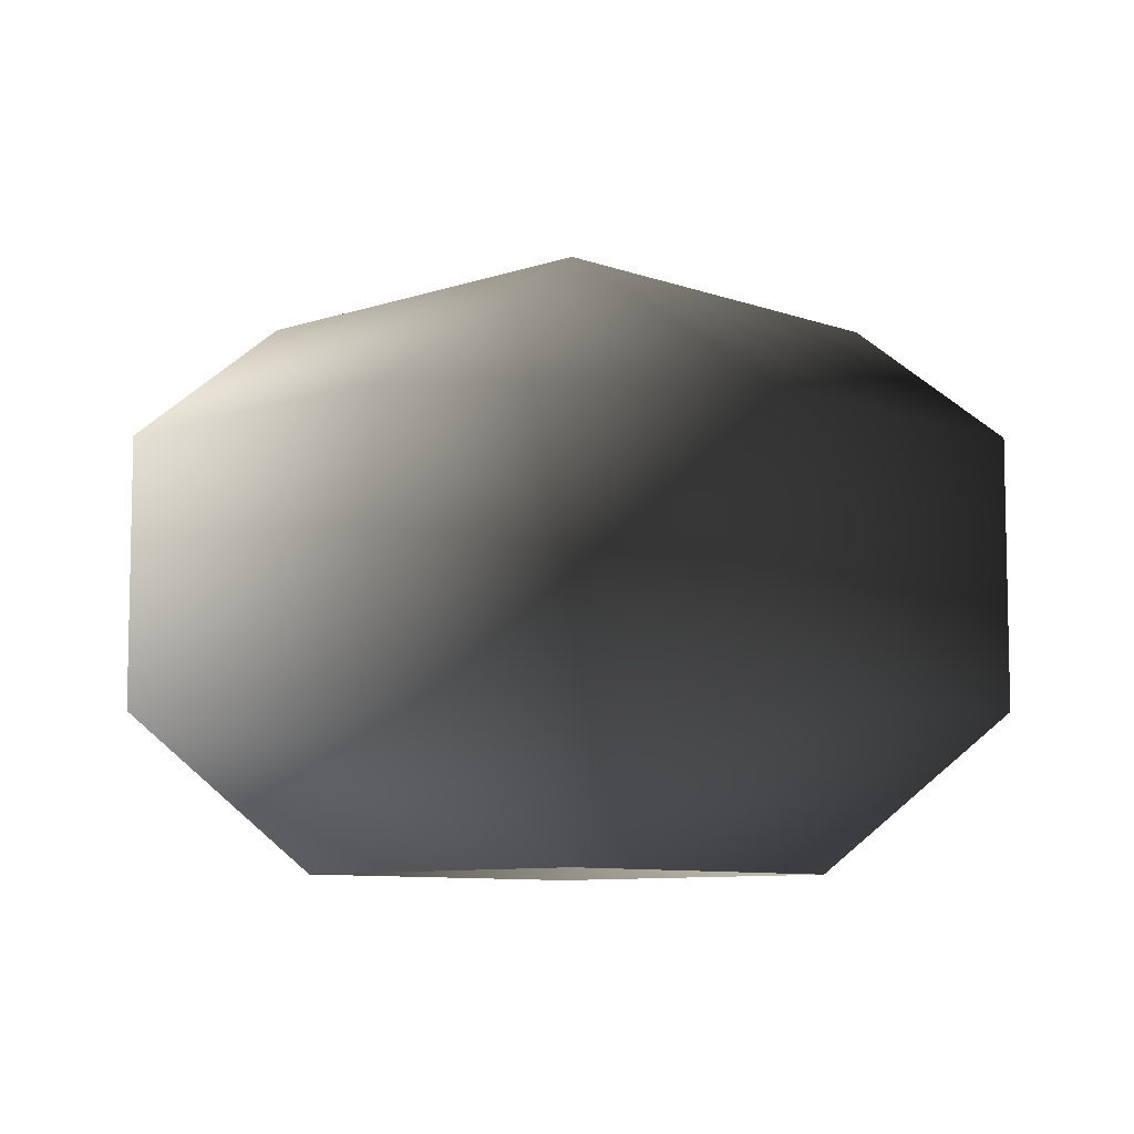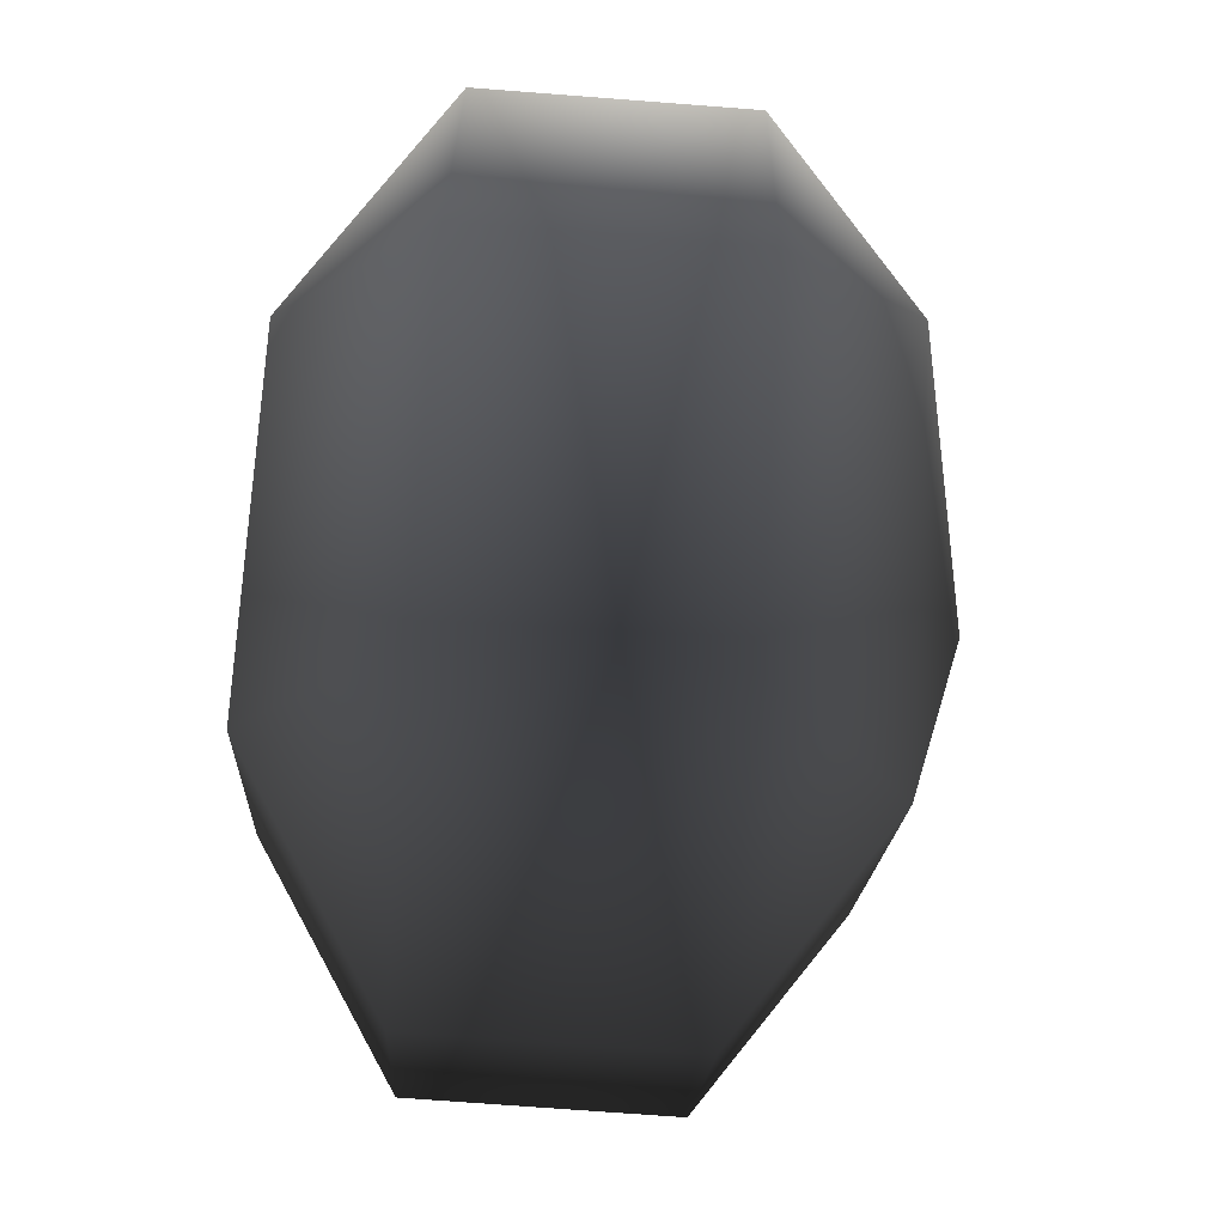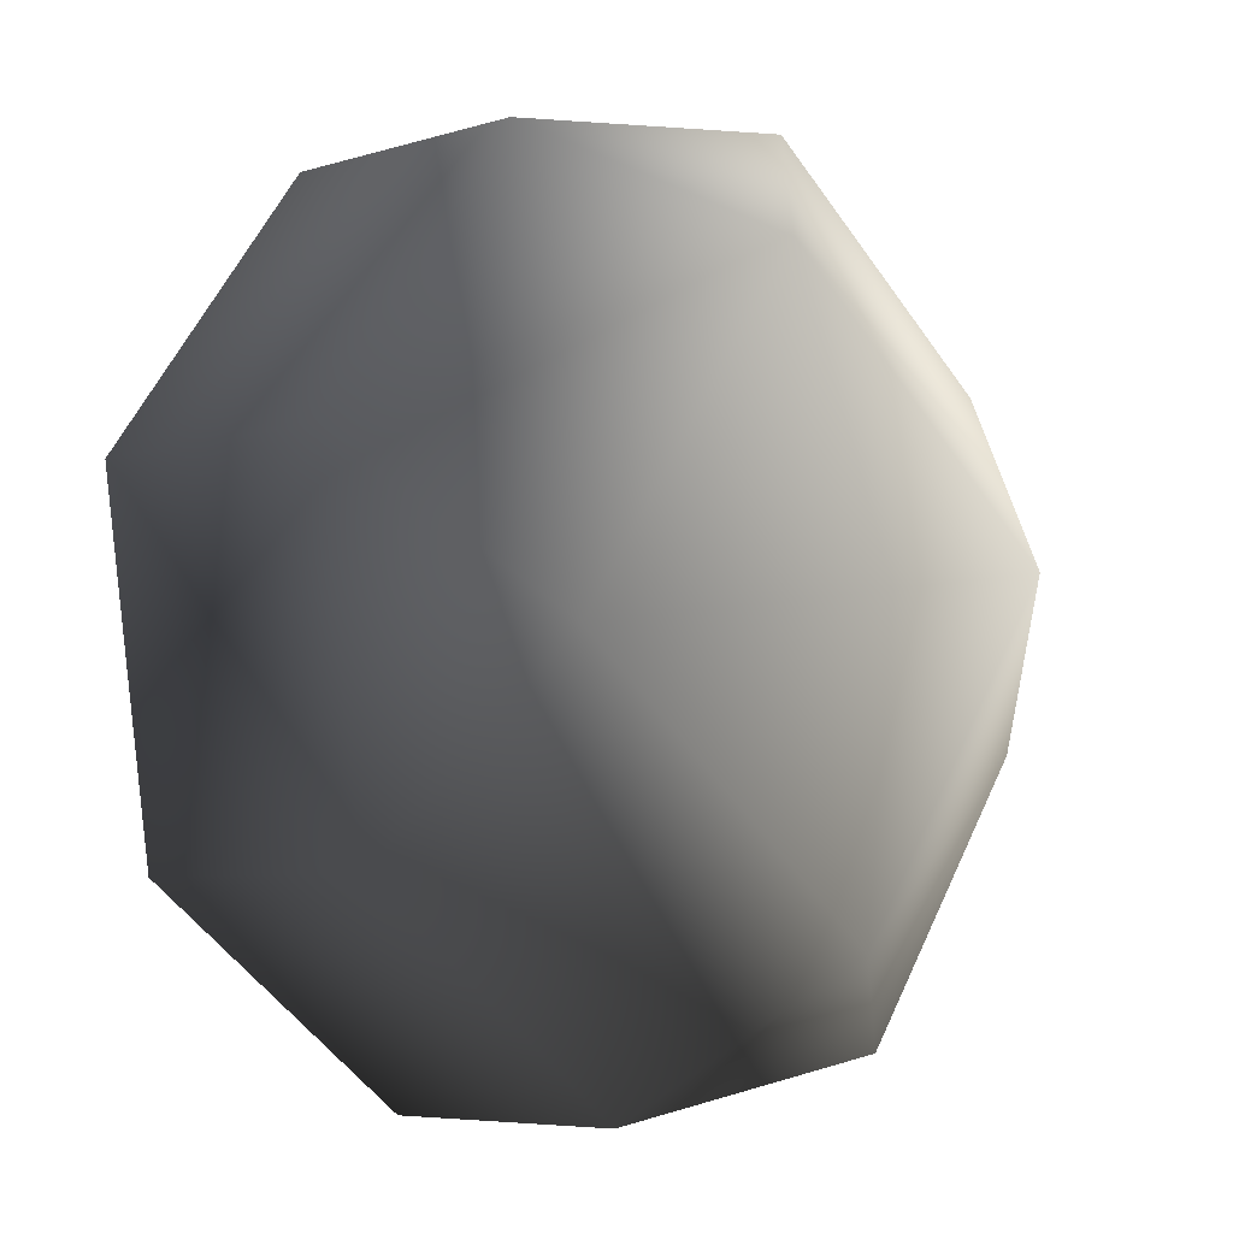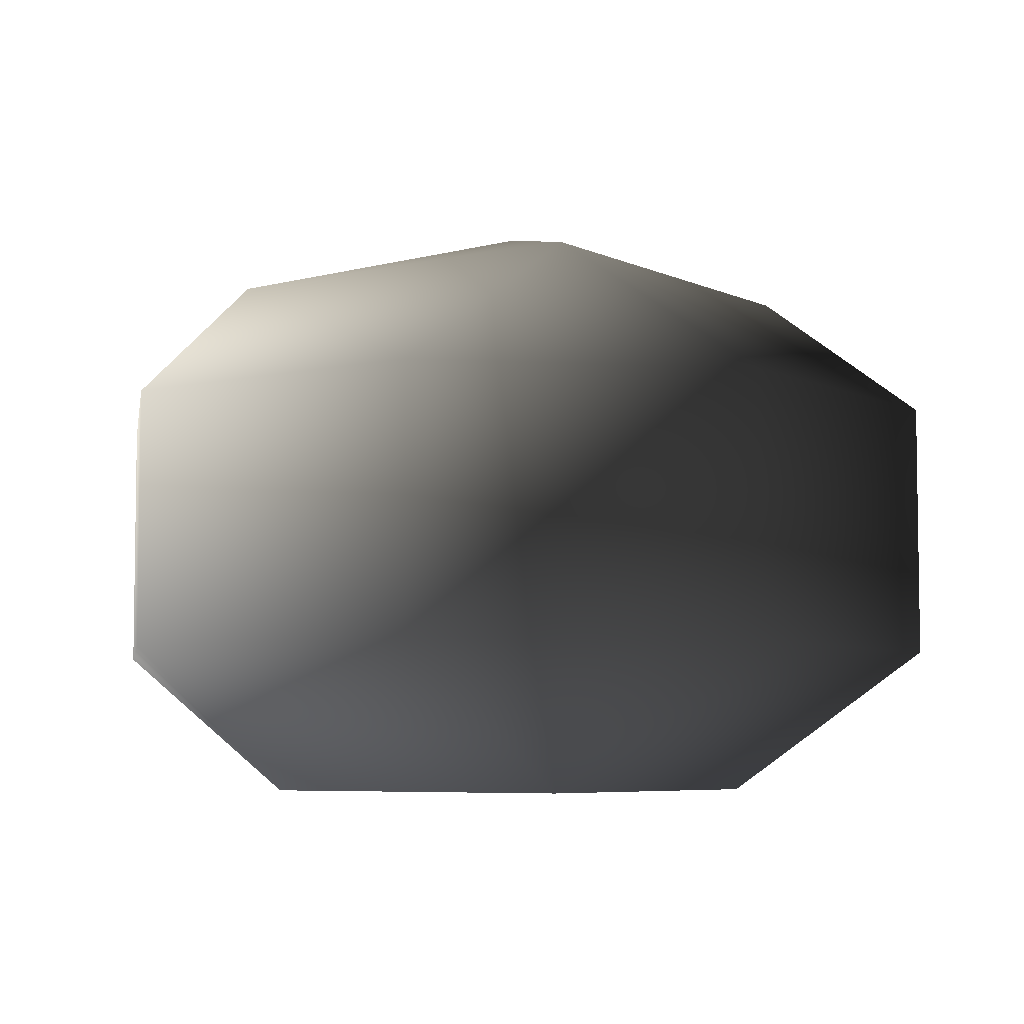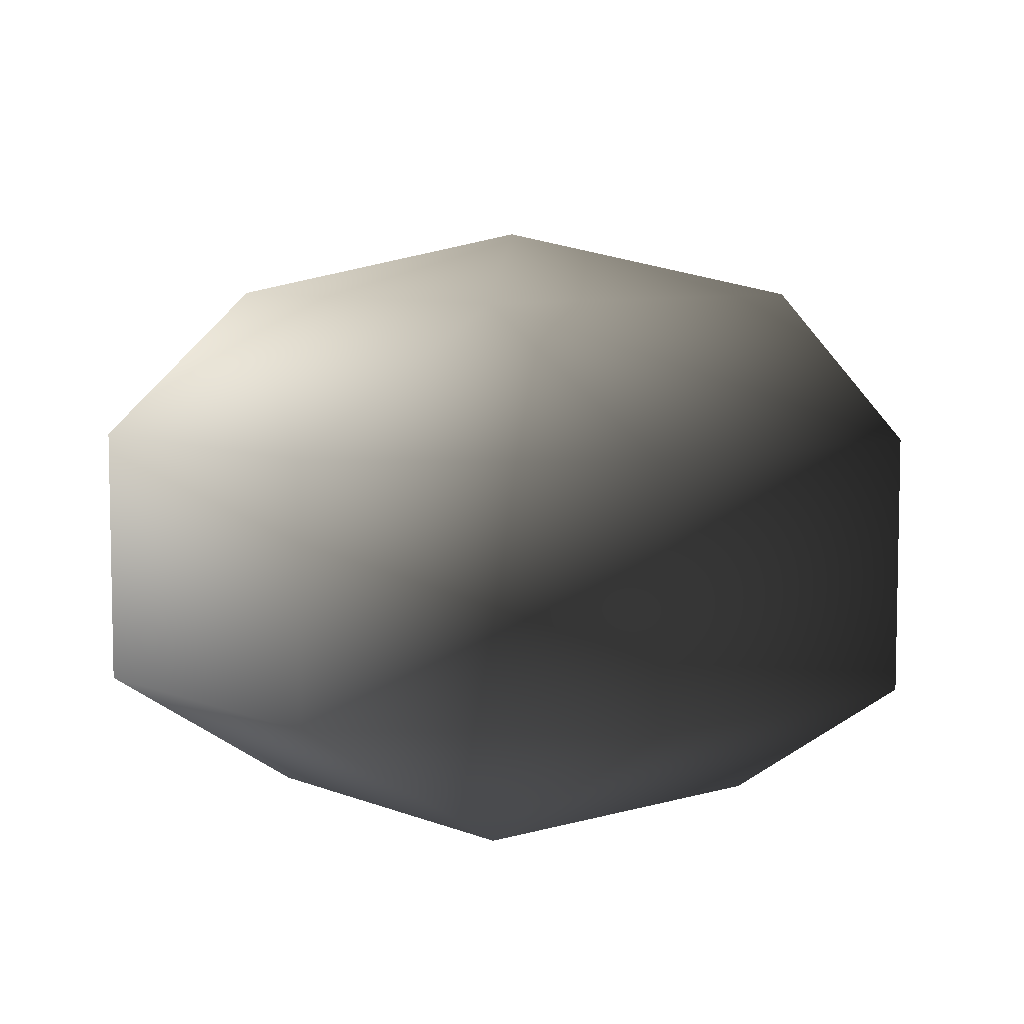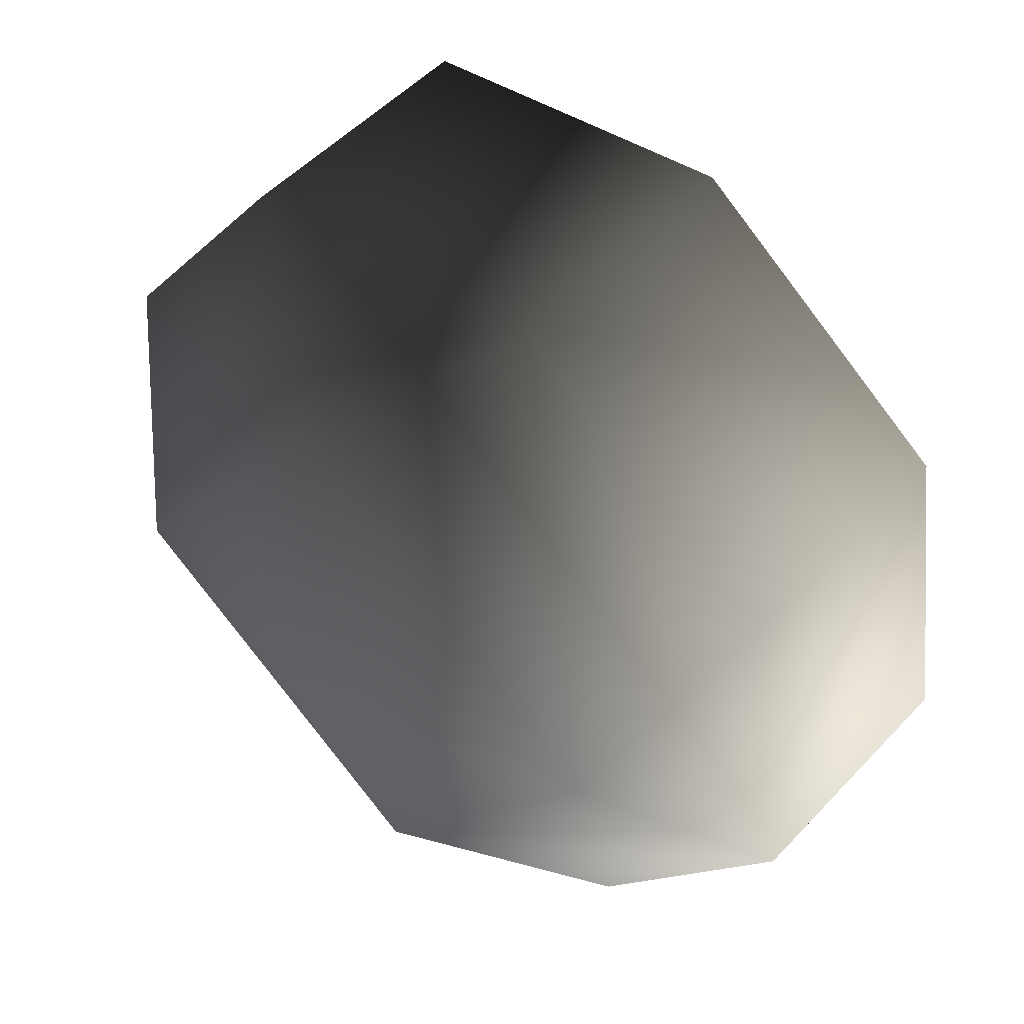
<metadata>
{"format":"obj","ext":"obj","renderer":"f3d","projection":"perspective","resolution":1024,"background":"white","views":[{"elev":-8.1,"azim":-172.3,"up":"+Y"},{"elev":-71.4,"azim":85.6,"up":"+Z"},{"elev":-5.9,"azim":133.6,"up":"+Z"},{"elev":-5.8,"azim":-91.1,"up":"+Y"},{"elev":7.2,"azim":102.9,"up":"+Y"},{"elev":50.9,"azim":-138.8,"up":"+Z"}]}
</metadata>
<code>
v -0.0409 0.03765 -0.2722
v -0.2486 0.1964 -0.4129
v -0.2722 0.03765 0.0409
v -0.4678 0.1964 -0.1162
v -0.4129 0.1964 0.2486
v 0.0409 0.03765 0.2722
v -0.1162 0.1964 0.4678
v 0.2486 0.1964 0.4129
v 0.2722 0.03765 -0.0409
v -0.2486 0.4778 -0.4129
v -0.4678 0.4778 -0.1162
v -0.4129 0.4778 0.2486
v -0.1162 0.4778 0.4678
v 0.2486 0.4778 0.4129
v 0.4678 0.1964 0.1162
v 0.2722 0.03765 -0.0409
v 0.4129 0.1964 -0.2486
v 0.4678 0.4778 0.1162
v 0.4129 0.4778 -0.2486
v 0.1162 0.1964 -0.4678
v -0.0409 0.03765 -0.2722
v 0.2722 0.03765 -0.0409
v -0.2486 0.1964 -0.4129
v 0.1162 0.4778 -0.4678
v -0.2486 0.4778 -0.4129
v -0.04743 0.6314 -0.3156
v -0.3156 0.6314 0.04743
v 0.04743 0.6314 0.3156
v 0.04743 0.6314 0.3156
v 0.3156 0.6314 -0.04743
v -0.04743 0.6314 -0.3156
v 0 0.7015 0
v 0 0.7015 0
g cabbage_base_1202_13
f 1 3 2
f 2 3 4
f 3 5 4
f 3 6 5
f 5 6 7
f 6 8 7
f 6 9 8
f 2 4 10
f 10 4 11
f 4 5 11
f 11 5 12
f 5 7 12
f 12 7 13
f 7 8 13
f 13 8 14
f 8 15 14
f 8 16 15
f 9 17 15
f 14 15 18
f 15 17 18
f 18 17 19
f 17 20 19
f 17 21 20
f 22 21 17
f 21 23 20
f 19 20 24
f 20 23 24
f 24 23 25
f 10 11 26
f 26 11 27
f 11 12 27
f 12 13 27
f 27 13 28
f 13 14 28
f 14 18 29
f 29 18 30
f 18 19 30
f 19 24 30
f 30 24 31
f 24 25 31
f 26 27 32
f 27 28 32
f 29 30 33
f 30 31 33

</code>
